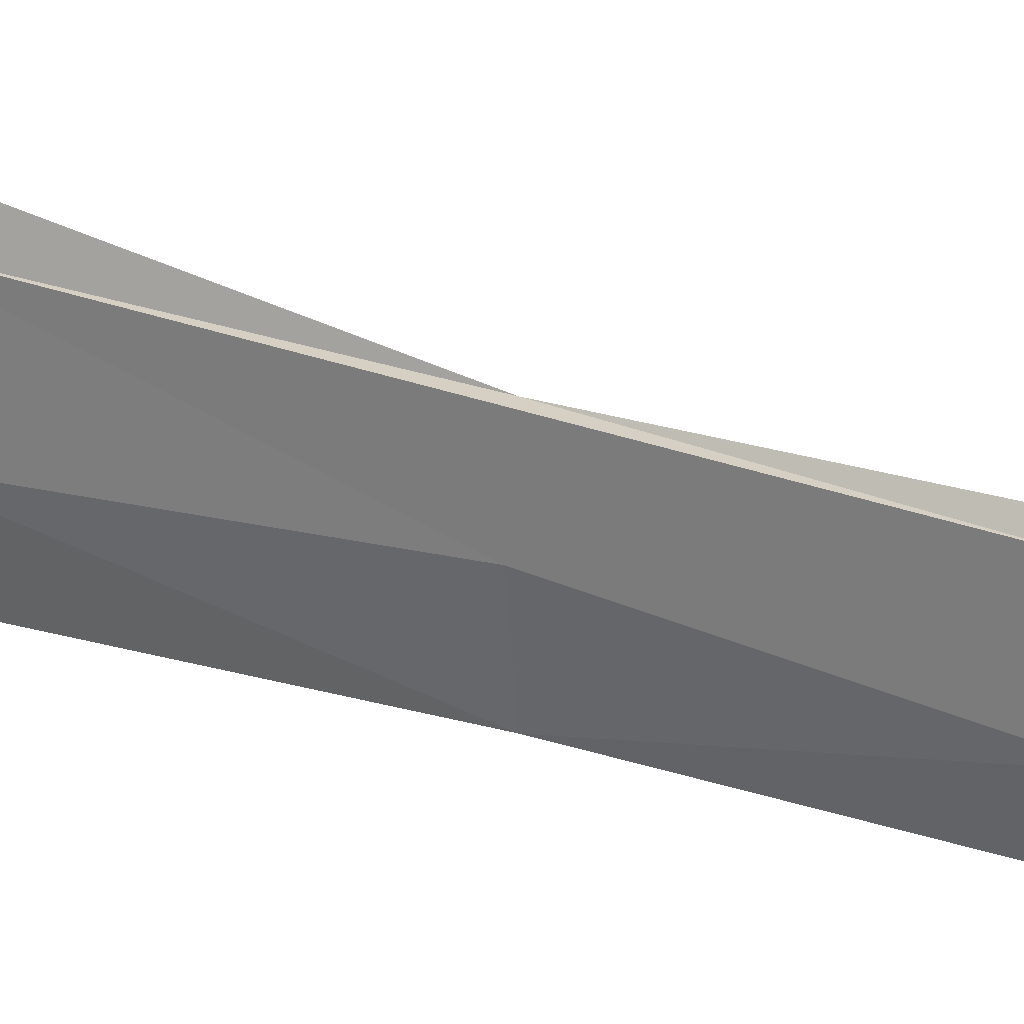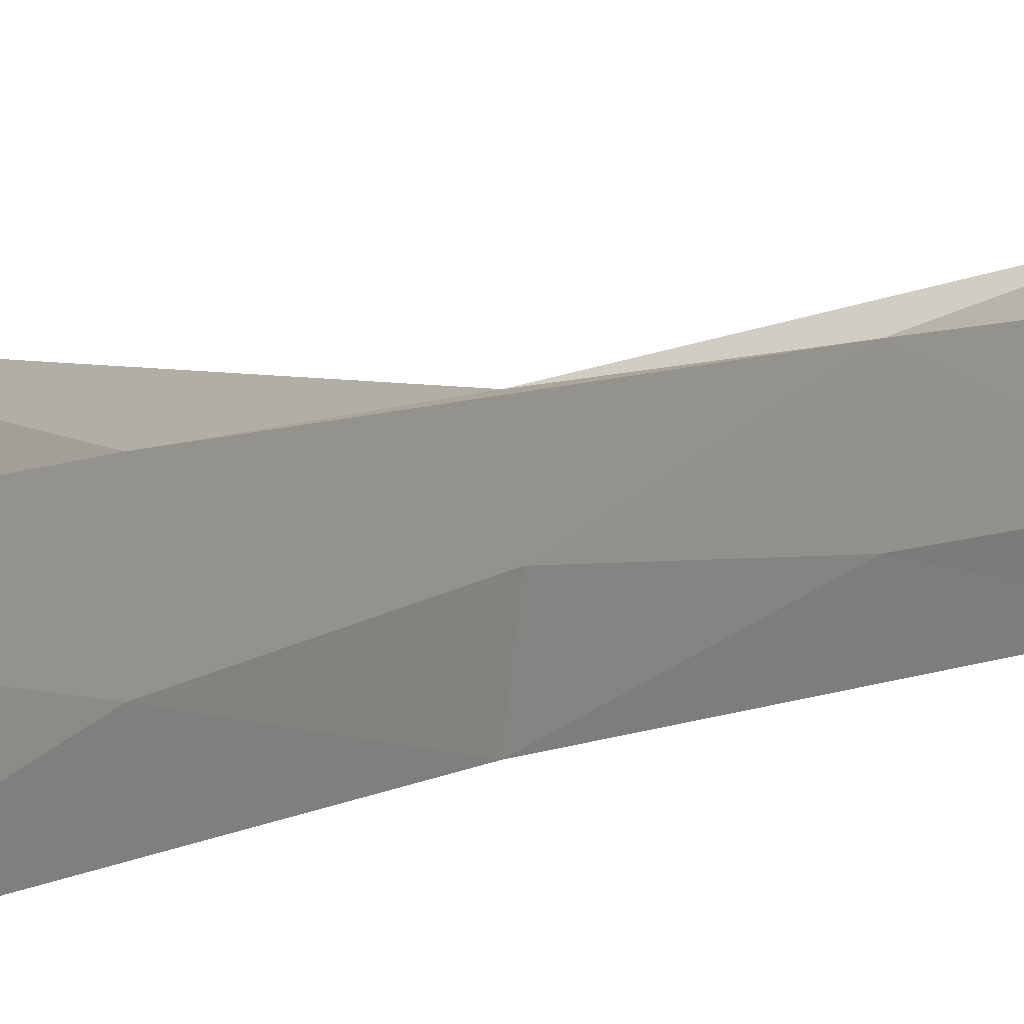
<metadata>
{"format":"obj","ext":"obj","renderer":"f3d","projection":"perspective","resolution":1024,"background":"white","views":[{"elev":24.4,"azim":124.4,"up":"+Y"},{"elev":3.9,"azim":29.8,"up":"+Y"}]}
</metadata>
<code>
o algae_cube_Cube
v -0.002811 0.1301 -1.923
v -0.004867 0.08779 1.923
v -0.00377 0.05766 -0
v -0.004216 -0.05906 -0
v -0.004044 -0.03377 -0.9614
v -0.00334 0.1142 -0.9614
v -0.004506 0.0637 0.9778
v -0.00372 -0.0456 0.9778
v -0.003999 -0.04074 -1.442
v -0.00351 0.1284 -1.442
v -0.0036 0.08758 -0.4638
v -0.004067 -0.0439 -0.4638
v -0.004071 -0.09182 0.4889
v -0.004396 0.09905 0.4889
v -0.004169 0.06111 1.449
v -0.003654 -0.04614 1.449
v 0.003937 0.002367 0
v 0.003791 -0.008228 -0.9614
v 0.004051 -0.06325 0.9778
v 0.004008 -0.04791 -1.442
v 0.004239 -0.002267 -0.4638
v 0.003817 0.007976 0.4889
v 0.003755 0.01507 1.449
v 0.004186 0.07208 -1.442
v 0.004239 -0.0243 0.2445
v 0.003708 0.05222 0.2445
v 0.00393 -0.00792 -0.2319
v 0.004155 0.06168 -0.2319
v 0.003881 0.000262 -0.7126
v 0.004171 0.06623 -0.7126
v 0.004033 -0.04189 -1.202
v 0.003947 0.03612 -1.202
v 0.003988 -0.04748 1.213
v 0.00394 0.06832 1.213
v 0.003998 -0.01146 0.7334
v 0.003788 0.03286 0.7334
v 0.004329 0.03221 -1.555
f 28 26 17
f 17 27 28
f 34 33 19
f 32 30 18
f 28 27 21
f 36 34 19
f 32 20 24
f 36 35 22
f 30 28 21
f 26 36 22
f 15 2 23
f 22 13 25
f 12 27 4
f 37 24 20
f 18 5 31
f 35 19 8
f 34 15 23
f 22 25 26
f 24 1 10
f 21 12 29
f 2 15 16
f 34 7 15
f 32 10 6
f 13 35 8
f 36 14 7
f 17 4 27
f 5 29 12
f 21 29 30
f 8 33 16
f 15 8 16
f 23 16 33
f 28 11 3
f 4 25 13
f 9 31 5
f 13 3 4
f 30 29 18
f 30 6 11
f 18 31 32
f 11 5 12
f 13 22 35
f 23 33 34
f 10 1 9
f 5 18 29
f 19 35 36
f 8 19 33
f 6 9 5
f 32 24 10
f 25 17 26
f 12 21 27
f 2 16 23
f 26 3 14
f 37 9 1
f 9 20 31
f 4 17 25
f 8 14 13
f 3 12 4
f 28 3 26
f 32 6 30
f 36 7 34
f 32 31 20
f 30 11 28
f 26 14 36
f 24 37 1
f 15 7 8
f 13 14 3
f 11 6 5
f 6 10 9
f 37 20 9
f 8 7 14
f 3 11 12

</code>
